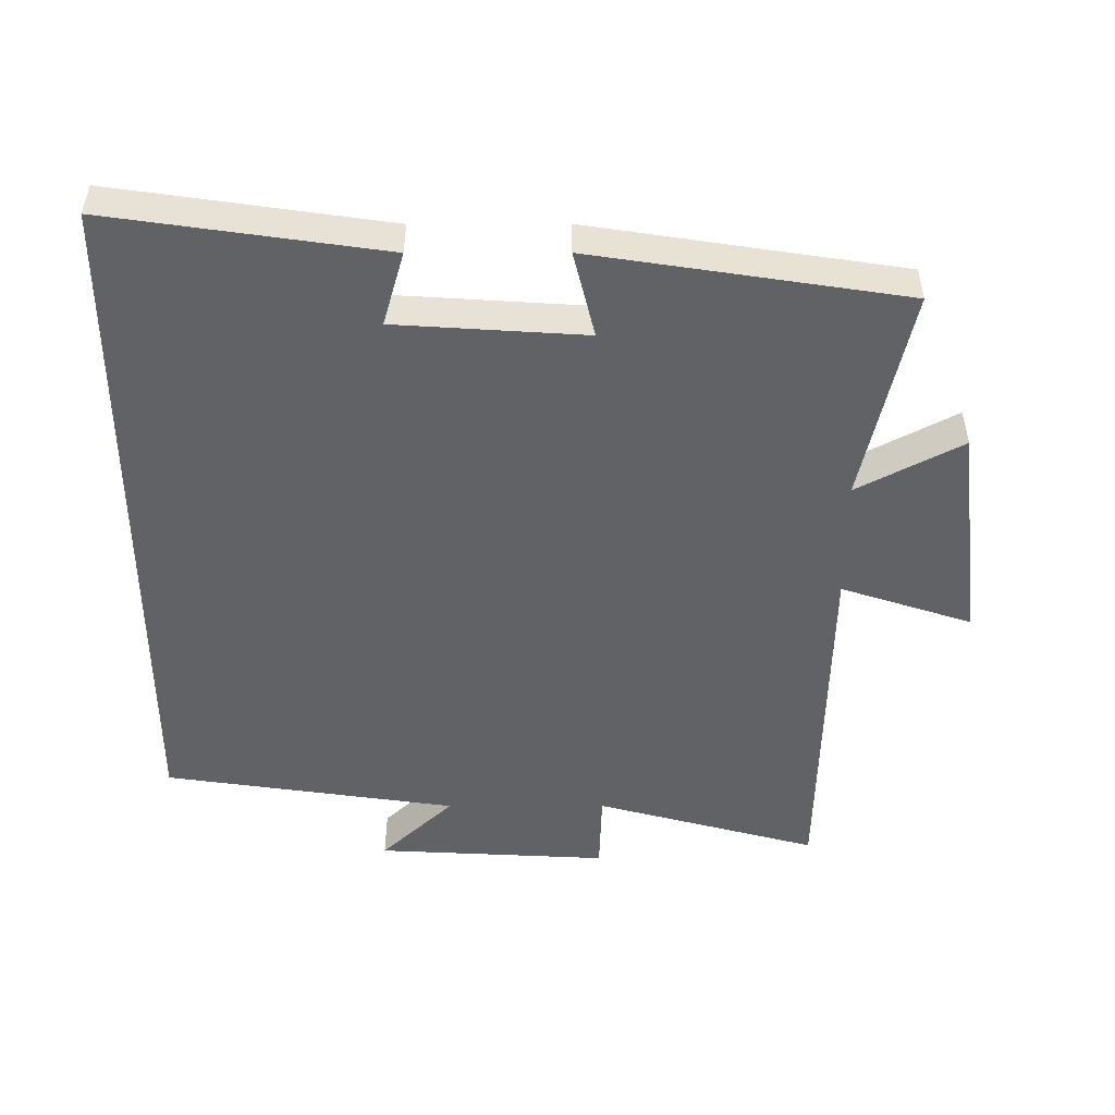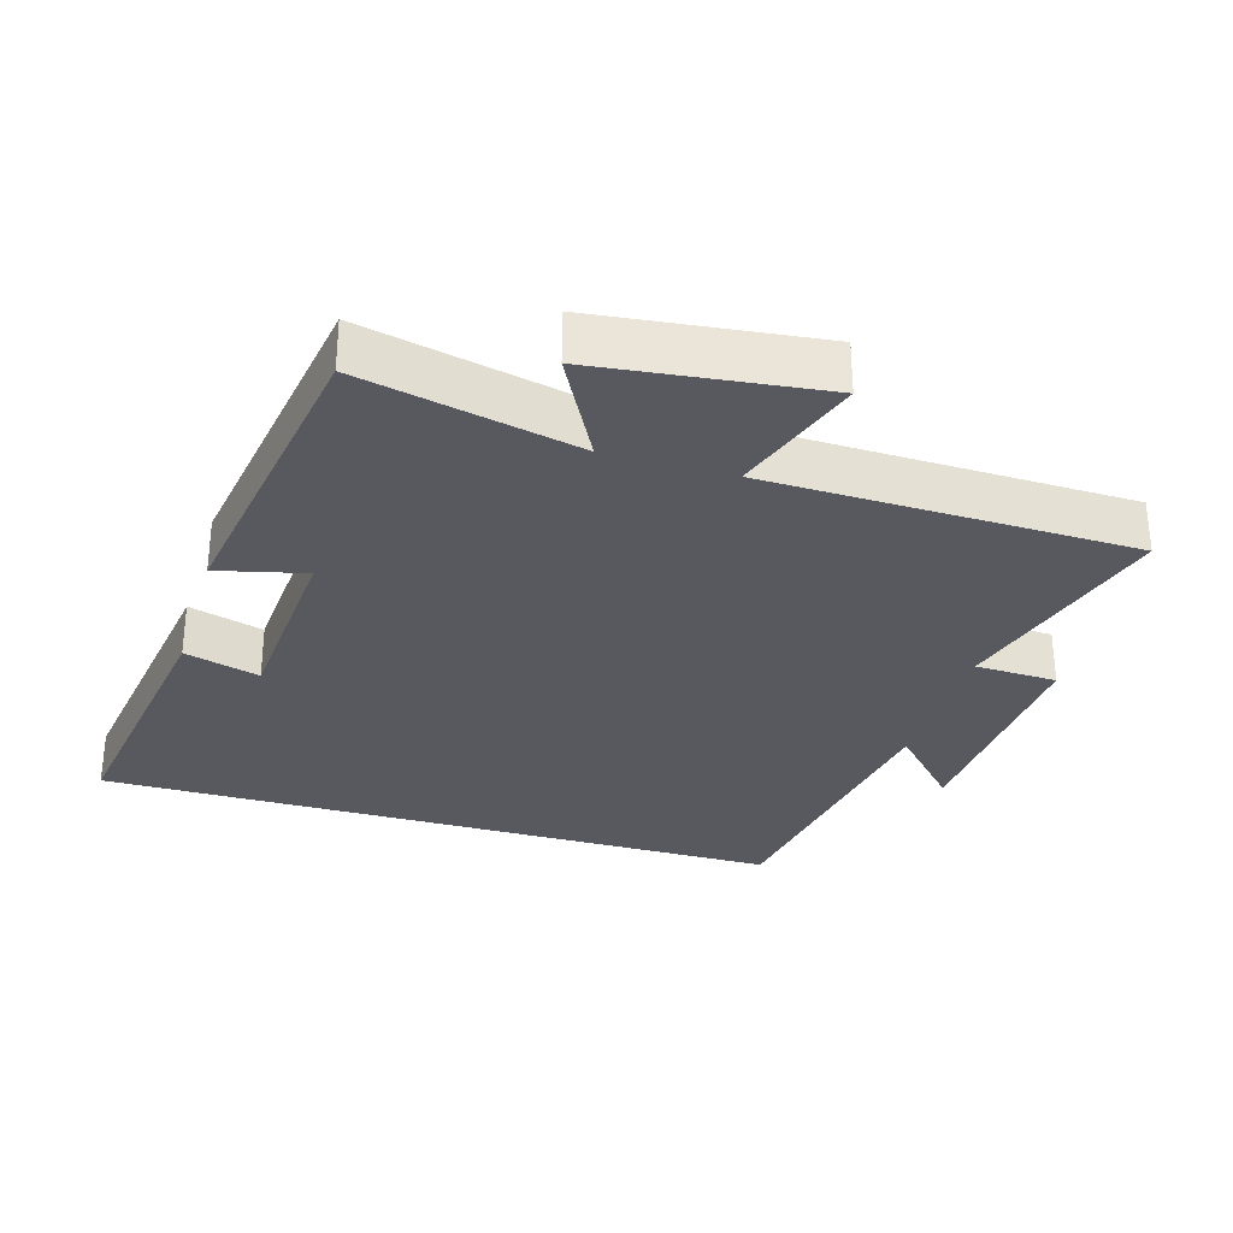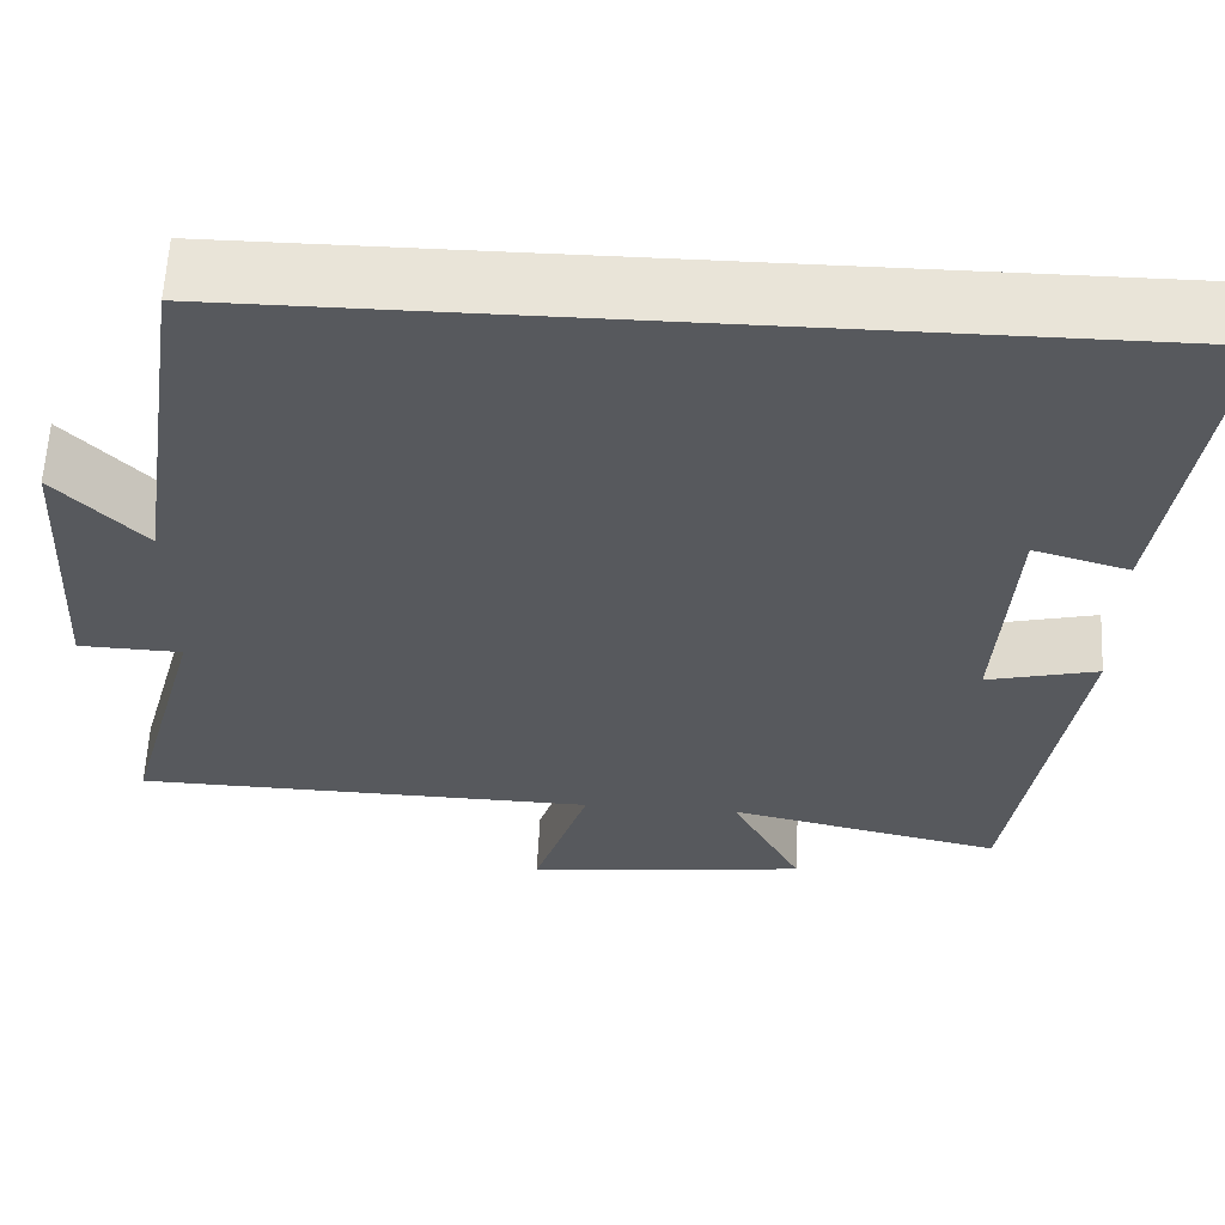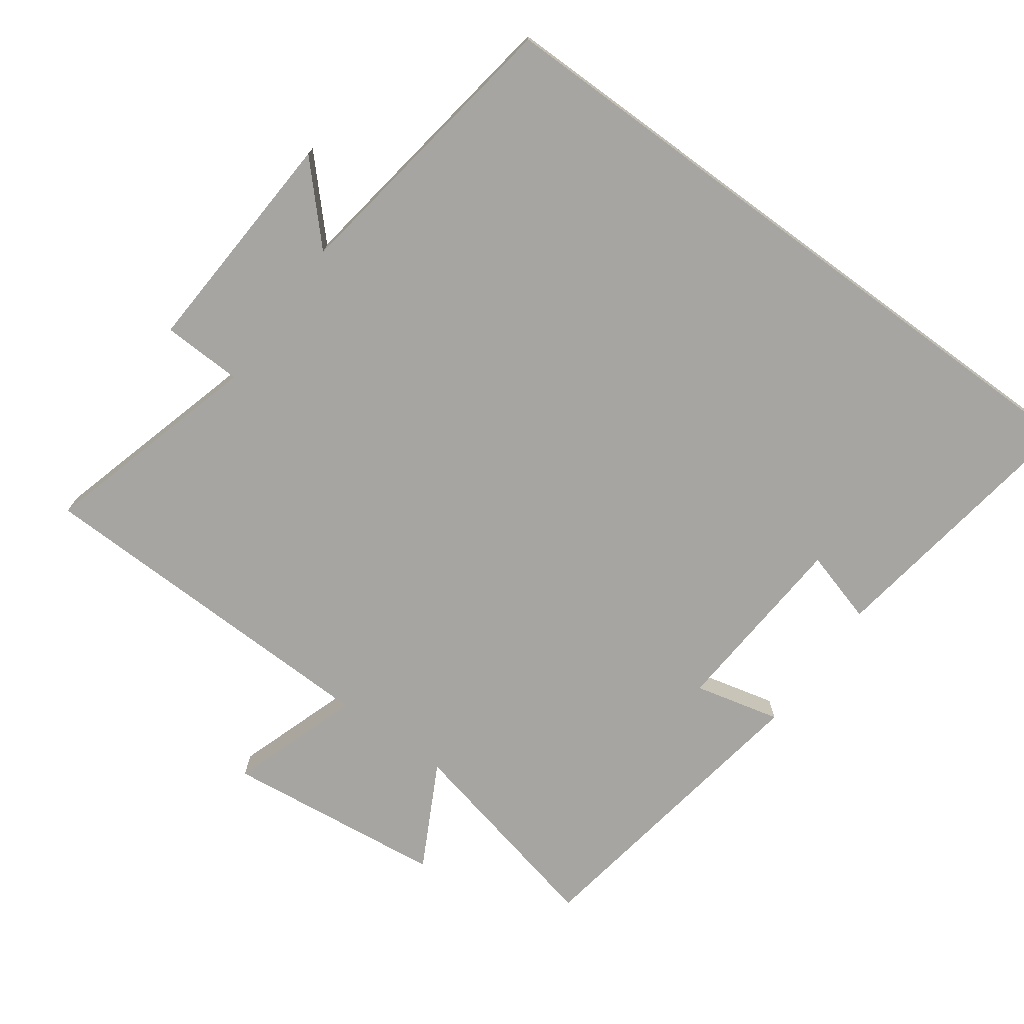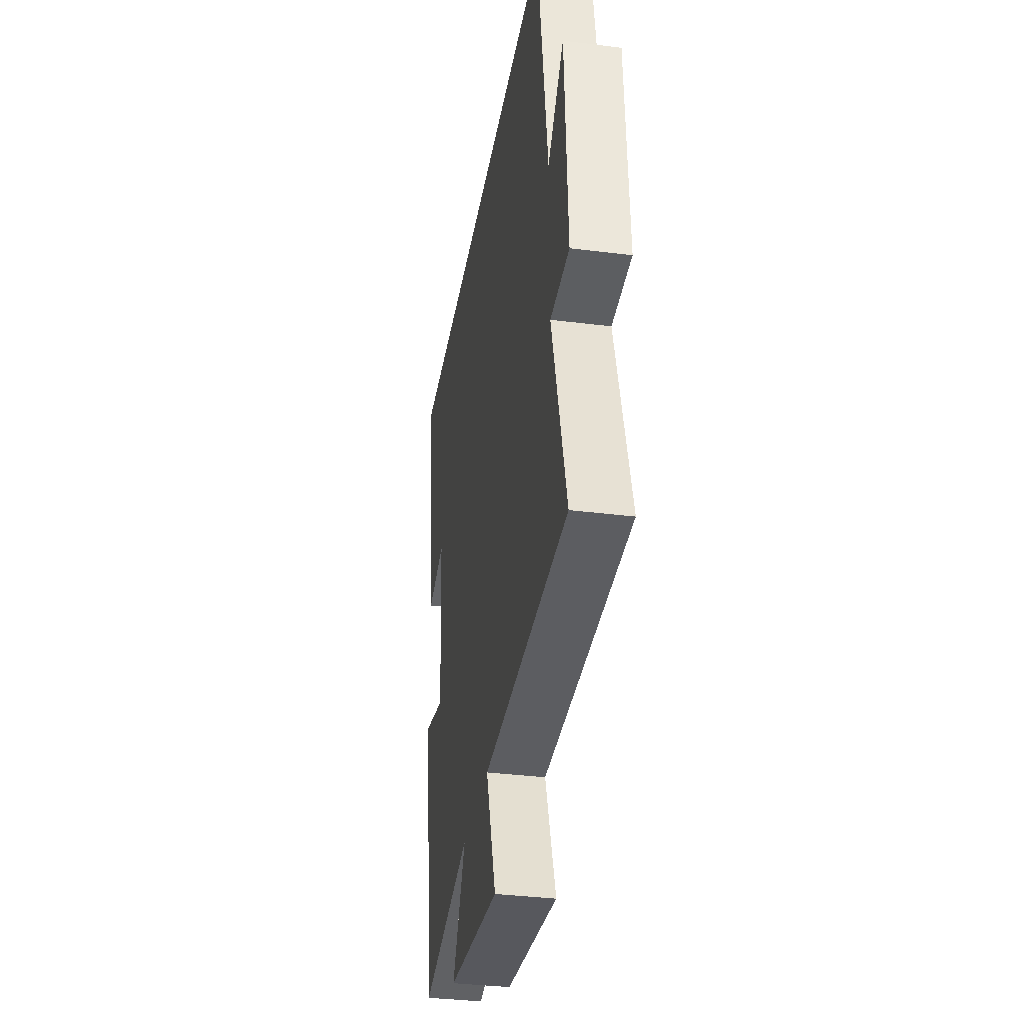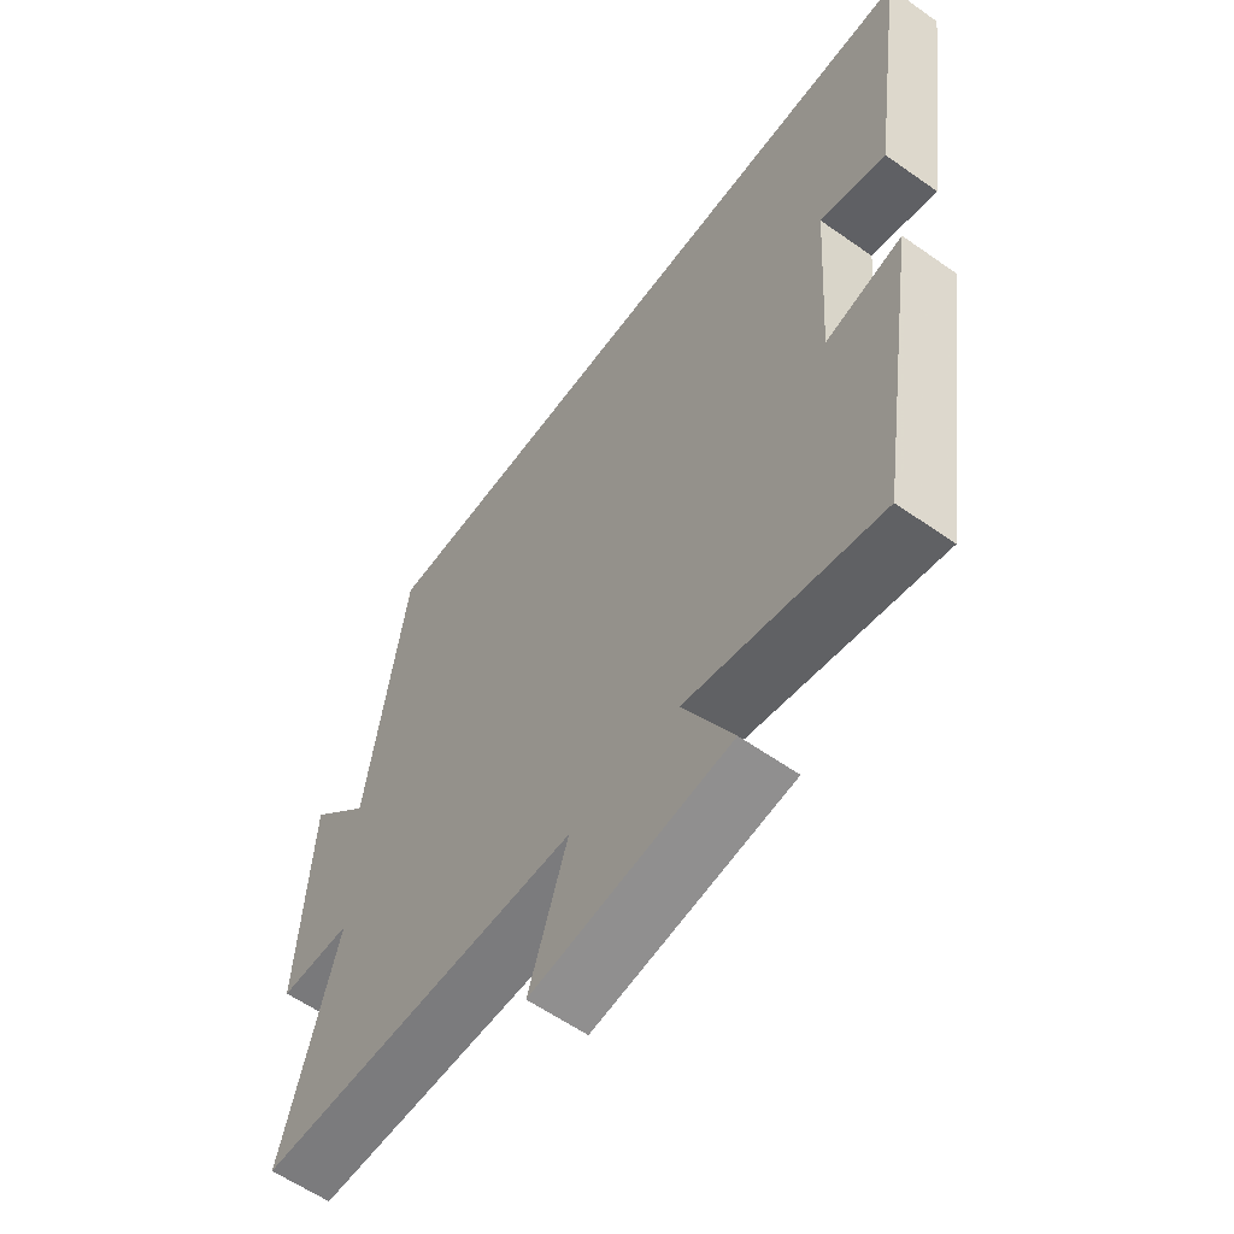
<metadata>
{"format":"obj","ext":"obj","renderer":"f3d","projection":"perspective","resolution":1024,"background":"white","views":[{"elev":-50.5,"azim":90.1,"up":"+Y"},{"elev":-30.4,"azim":163.3,"up":"+Y"},{"elev":60.3,"azim":2.9,"up":"+Z"},{"elev":-73.6,"azim":-36.2,"up":"+Y"},{"elev":-35.4,"azim":-99.5,"up":"+Z"},{"elev":-59.6,"azim":54.1,"up":"+Z"}]}
</metadata>
<code>
v 0.43 0.07 -0.569
v 0.118 0.07 -0.5
v 0.199 0.07 -0.653
v -0.123 0.07 -0.691
v -0.06 0.07 -0.5
v -0.589 0.07 -0.489
v -0.5 0.07 -0.164
v -0.618 0.07 -0.16
v -0.6 0.07 0.178
v -0.5 0.07 0.072
v -0.437 0.07 0.5
v 0.558 0.07 0.5
v 0.5 0.07 0.099
v 0.392 0.07 0.13
v 0.374 0.07 -0.146
v 0.5 0.07 -0.115
v 0.43 0 -0.569
v 0.118 0 -0.5
v 0.199 0 -0.653
v -0.123 0 -0.691
v -0.06 0 -0.5
v -0.589 0 -0.489
v -0.5 0 -0.164
v -0.618 0 -0.16
v -0.6 0 0.178
v -0.5 0 0.072
v -0.437 0 0.5
v 0.558 0 0.5
v 0.5 0 0.099
v 0.392 0 0.13
v 0.374 0 -0.146
v 0.5 0 -0.115
f 15 16 1 2
f 14 15 2
f 11 12 13 14
f 10 11 14 2
f 7 8 9 10
f 7 10 2 3
f 5 6 7
f 5 7 3
f 3 4 5
f 18 17 32 31
f 18 31 30
f 30 29 28 27
f 18 30 27 26
f 26 25 24 23
f 19 18 26 23
f 23 22 21
f 19 23 21
f 21 20 19
f 1 17 18 2
f 2 18 19 3
f 3 19 20 4
f 4 20 21 5
f 5 21 22 6
f 6 22 23 7
f 7 23 24 8
f 8 24 25 9
f 9 25 26 10
f 10 26 27 11
f 11 27 28 12
f 12 28 29 13
f 13 29 30 14
f 14 30 31 15
f 15 31 32 16
f 16 32 17 1

</code>
